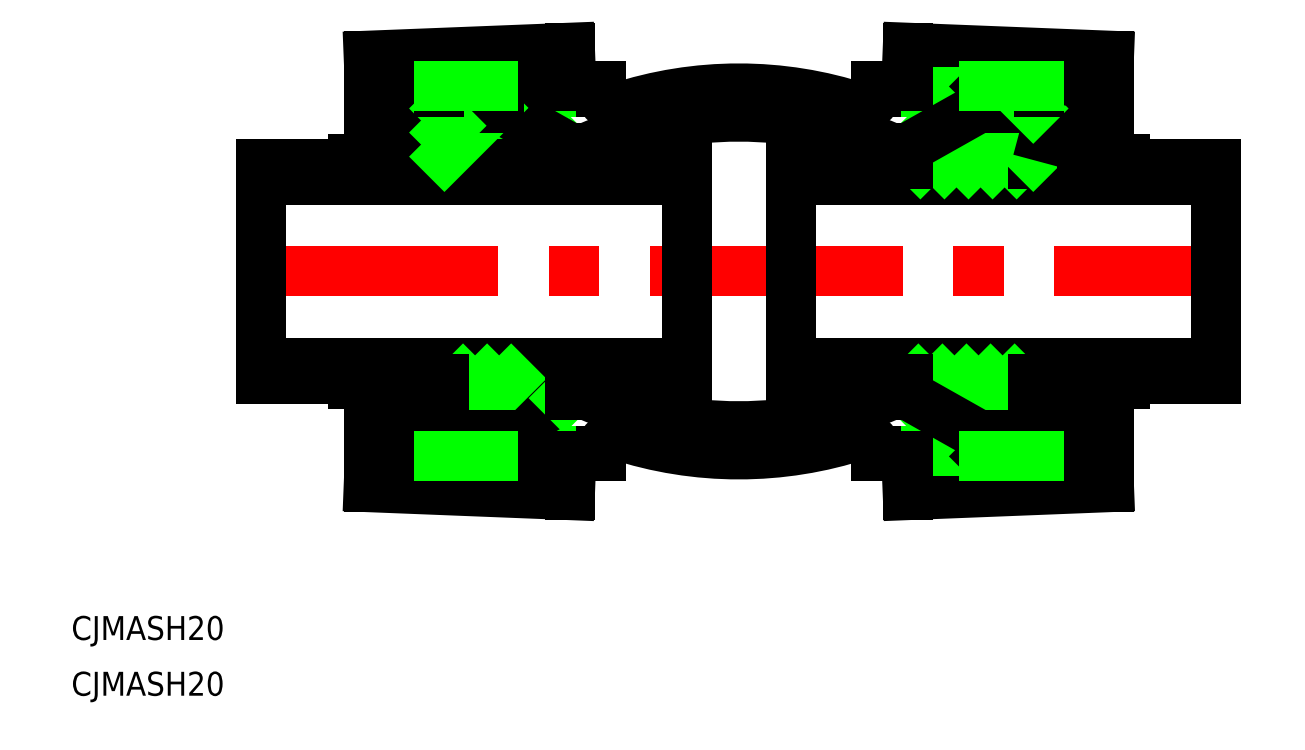
<metadata>
{"format":"dxf","ext":"dxf","renderer":"ezdxf+matplotlib","layout":"modelspace","background":"white","min_lineweight":24,"dpi":150}
</metadata>
<code>
0
SECTION
2
ENTITIES
0
LINE
8
CENTER
10
-61.98
20
0
30
0
11
61.98
21
0
31
0
0
LINE
8
0
10
59.98
20
11.46
30
0
11
6.5
21
11.46
31
0
0
LINE
8
0
10
59.98
20
13.48
30
0
11
6.5
21
13.48
31
0
0
LINE
8
0
10
59.98
20
-13.48
30
0
11
6.5
21
-13.48
31
0
0
LINE
8
0
10
59.98
20
-11.46
30
0
11
6.5
21
-11.46
31
0
0
ARC
8
0
10
4.8e-15
20
25.72
30
0
40
48.71
50
251.8
51
288.2
0
ARC
8
0
10
5.27e-14
20
29.26
30
0
40
48.71
50
246.8
51
293.2
0
ARC
8
0
10
-4.4e-15
20
-25.72
30
0
40
48.71
50
71.76
51
108.2
0
ARC
8
0
10
4.22e-14
20
-29.26
30
0
40
48.71
50
66.79
51
113.2
0
LINE
8
0
10
-22.8
20
13.48
30
0
11
-21.22
21
15.06
31
0
0
LINE
8
0
10
-25.83
20
13.48
30
0
11
-22.87
21
16.43
31
0
0
LINE
8
0
10
-28.85
20
13.48
30
0
11
-24.81
21
17.52
31
0
0
LINE
8
0
10
-31.87
20
13.48
30
0
11
-26.74
21
18.61
31
0
0
LINE
8
0
10
-34.9
20
13.48
30
0
11
-28.67
21
19.7
31
0
0
LINE
8
0
10
-21.22
20
15.5
30
0
11
-21.22
21
13.48
31
0
0
LINE
8
0
10
-48.52
20
14.15
30
0
11
-48.52
21
13.48
31
0
0
LINE
8
0
10
-36.98
20
13.48
30
0
11
-36.98
21
22.56
31
0
0
LINE
8
0
10
-38.33
20
13.48
30
0
11
-38.33
21
22.56
31
0
0
LINE
8
0
10
-28.9
20
-19.83
30
0
11
-22.55
21
-13.48
31
0
0
LINE
8
0
10
-32.63
20
-20.54
30
0
11
-25.57
21
-13.48
31
0
0
LINE
8
0
10
-31.5
20
-22.56
30
0
11
-17.27
21
-22.56
31
0
0
LINE
8
0
10
-59.98
20
13.48
30
0
11
-6.5
21
13.48
31
0
0
LINE
8
0
10
-59.98
20
11.46
30
0
11
-6.5
21
11.46
31
0
0
LINE
8
0
10
-30.83
20
-23.23
30
0
11
-17.27
21
-23.23
31
0
0
LINE
8
0
10
-30.16
20
-20.54
30
0
11
-21.22
21
-15.5
31
0
0
LINE
8
0
10
-46.5
20
-27.1
30
0
11
-21.22
21
-28.1
31
0
0
LINE
8
0
10
-59.98
20
-13.48
30
0
11
-6.5
21
-13.48
31
0
0
LINE
8
0
10
-59.98
20
-11.46
30
0
11
-6.5
21
-11.46
31
0
0
LINE
8
0
10
-35.65
20
-20.54
30
0
11
-28.6
21
-13.48
31
0
0
LINE
8
0
10
-36.98
20
-18.84
30
0
11
-31.62
21
-13.48
31
0
0
LINE
8
0
10
-36.98
20
-15.82
30
0
11
-34.64
21
-13.48
31
0
0
LINE
8
0
10
-48.52
20
-14.15
30
0
11
-38.33
21
-16.88
31
0
0
LINE
8
0
10
-46.5
20
-27.1
30
0
11
-46.5
21
-14.69
31
0
0
LINE
8
0
10
-38.33
20
-13.48
30
0
11
-38.33
21
-22.56
31
0
0
LINE
8
0
10
-36.98
20
-13.48
30
0
11
-36.98
21
-22.56
31
0
0
LINE
8
0
10
-43.13
20
-23.91
30
0
11
-37.65
21
-24.12
31
0
0
LINE
8
0
10
-38.33
20
-22.56
30
0
11
-31.5
21
-22.56
31
0
0
LINE
8
0
10
-43.13
20
-23.91
30
0
11
-43.13
21
-15.6
31
0
0
LINE
8
0
10
-31.5
20
-22.56
30
0
11
-30.83
21
-23.23
31
0
0
LINE
8
0
10
-37.65
20
-22.56
30
0
11
-37.65
21
-24.12
31
0
0
LINE
8
0
10
-36.98
20
-20.54
30
0
11
-30.16
21
-20.54
31
0
0
LINE
8
0
10
-31.5
20
-20.54
30
0
11
-31.5
21
-22.56
31
0
0
LINE
8
0
10
-59.98
20
-13.48
30
0
11
-59.98
21
13.48
31
0
0
LINE
8
0
10
-48.52
20
-14.15
30
0
11
-48.52
21
-13.48
31
0
0
LINE
8
0
10
-21.97
20
-15.92
30
0
11
-21.22
21
-15.17
31
0
0
LINE
8
0
10
-21.22
20
-15.5
30
0
11
-21.22
21
-13.48
31
0
0
ARC
8
0
10
-15.25
20
-22.56
30
0
40
2.022
50
90
51
180
0
LINE
8
0
10
-17.27
20
-22.56
30
0
11
-17.27
21
-23.23
31
0
0
LINE
8
0
10
-21.22
20
-23.23
30
0
11
-21.22
21
-28.1
31
0
0
LINE
8
0
10
-21.22
20
-15.5
30
0
11
-19.2
21
-15.5
31
0
0
LINE
8
0
10
-6.5
20
13.48
30
0
11
-6.5
21
-13.48
31
0
0
LINE
8
0
10
6.5
20
13.48
30
0
11
6.5
21
-13.48
31
0
0
LINE
8
0
10
-31.5
20
22.56
30
0
11
-17.27
21
22.56
31
0
0
LINE
8
0
10
-46.5
20
27.1
30
0
11
-21.22
21
28.1
31
0
0
LINE
8
0
10
-30.83
20
23.23
30
0
11
-17.27
21
23.23
31
0
0
LINE
8
0
10
-30.16
20
20.54
30
0
11
-21.22
21
15.5
31
0
0
LINE
8
0
10
-43.13
20
23.91
30
0
11
-37.65
21
24.12
31
0
0
LINE
8
0
10
-38.33
20
22.56
30
0
11
-31.5
21
22.56
31
0
0
LINE
8
0
10
-46.5
20
27.1
30
0
11
-46.5
21
14.69
31
0
0
LINE
8
0
10
-43.13
20
23.91
30
0
11
-43.13
21
15.6
31
0
0
LINE
8
0
10
-48.52
20
14.15
30
0
11
-38.33
21
16.88
31
0
0
LINE
8
0
10
-31.5
20
20.54
30
0
11
-31.5
21
22.56
31
0
0
LINE
8
0
10
-36.98
20
14.42
30
0
11
-30.86
21
20.54
31
0
0
LINE
8
0
10
-36.98
20
20.54
30
0
11
-30.16
21
20.54
31
0
0
LINE
8
0
10
-36.98
20
17.44
30
0
11
-33.89
21
20.54
31
0
0
LINE
8
0
10
-36.98
20
20.47
30
0
11
-36.91
21
20.54
31
0
0
LINE
8
0
10
-37.65
20
22.56
30
0
11
-37.65
21
24.12
31
0
0
LINE
8
0
10
-31.5
20
22.56
30
0
11
-30.83
21
23.23
31
0
0
ARC
8
0
10
-15.25
20
22.56
30
0
40
2.022
50
180
51
270
0
LINE
8
0
10
-21.22
20
15.5
30
0
11
-19.2
21
15.5
31
0
0
LINE
8
0
10
-17.27
20
22.56
30
0
11
-17.27
21
23.23
31
0
0
LINE
8
0
10
-21.22
20
23.23
30
0
11
-21.22
21
28.1
31
0
0
LINE
8
0
10
34.9
20
13.48
30
0
11
28.67
21
19.7
31
0
0
LINE
8
0
10
31.87
20
13.48
30
0
11
26.74
21
18.61
31
0
0
LINE
8
0
10
28.85
20
13.48
30
0
11
24.81
21
17.52
31
0
0
LINE
8
0
10
25.83
20
13.48
30
0
11
22.87
21
16.43
31
0
0
LINE
8
0
10
22.8
20
13.48
30
0
11
21.22
21
15.06
31
0
0
LINE
8
0
10
48.52
20
14.15
30
0
11
48.52
21
13.48
31
0
0
LINE
8
0
10
38.33
20
13.48
30
0
11
38.33
21
22.56
31
0
0
LINE
8
0
10
36.98
20
13.48
30
0
11
36.98
21
22.56
31
0
0
LINE
8
0
10
21.22
20
15.5
30
0
11
21.22
21
13.48
31
0
0
LINE
8
0
10
36.98
20
-15.82
30
0
11
34.64
21
-13.48
31
0
0
LINE
8
0
10
36.98
20
-18.84
30
0
11
31.62
21
-13.48
31
0
0
LINE
8
0
10
35.65
20
-20.54
30
0
11
28.6
21
-13.48
31
0
0
LINE
8
0
10
32.63
20
-20.54
30
0
11
25.57
21
-13.48
31
0
0
LINE
8
0
10
28.9
20
-19.83
30
0
11
22.55
21
-13.48
31
0
0
LINE
8
0
10
21.97
20
-15.92
30
0
11
21.22
21
-15.17
31
0
0
LINE
8
0
10
48.52
20
-14.15
30
0
11
38.33
21
-16.88
31
0
0
LINE
8
0
10
46.5
20
-27.1
30
0
11
46.5
21
-14.69
31
0
0
LINE
8
0
10
38.33
20
-13.48
30
0
11
38.33
21
-22.56
31
0
0
LINE
8
0
10
36.98
20
-13.48
30
0
11
36.98
21
-22.56
31
0
0
LINE
8
0
10
21.22
20
-15.5
30
0
11
21.22
21
-13.48
31
0
0
LINE
8
0
10
36.98
20
-20.54
30
0
11
30.16
21
-20.54
31
0
0
LINE
8
0
10
38.33
20
-22.56
30
0
11
31.5
21
-22.56
31
0
0
LINE
8
0
10
30.83
20
-23.23
30
0
11
17.27
21
-23.23
31
0
0
LINE
8
0
10
46.5
20
-27.1
30
0
11
21.22
21
-28.1
31
0
0
LINE
8
0
10
17.27
20
-22.56
30
0
11
31.5
21
-22.56
31
0
0
LINE
8
0
10
30.16
20
-20.54
30
0
11
21.22
21
-15.5
31
0
0
LINE
8
0
10
17.27
20
-22.56
30
0
11
17.27
21
-23.23
31
0
0
LINE
8
0
10
21.22
20
-23.23
30
0
11
21.22
21
-28.1
31
0
0
LINE
8
0
10
21.22
20
-15.5
30
0
11
19.2
21
-15.5
31
0
0
ARC
8
0
10
15.25
20
-22.56
30
0
40
2.022
50
3.956e-13
51
90
0
LINE
8
0
10
31.5
20
-22.56
30
0
11
30.83
21
-23.23
31
0
0
LINE
8
0
10
31.5
20
-20.54
30
0
11
31.5
21
-22.56
31
0
0
LINE
8
0
10
37.65
20
-22.56
30
0
11
37.65
21
-24.12
31
0
0
LINE
8
0
10
43.13
20
-23.91
30
0
11
43.13
21
-15.6
31
0
0
LINE
8
0
10
43.13
20
-23.91
30
0
11
37.65
21
-24.12
31
0
0
LINE
8
0
10
48.52
20
-14.15
30
0
11
48.52
21
-13.48
31
0
0
LINE
8
0
10
59.98
20
-13.48
30
0
11
59.98
21
13.48
31
0
0
LINE
8
0
10
36.98
20
17.44
30
0
11
33.89
21
20.54
31
0
0
LINE
8
0
10
36.98
20
14.42
30
0
11
30.86
21
20.54
31
0
0
LINE
8
0
10
36.98
20
20.54
30
0
11
30.16
21
20.54
31
0
0
LINE
8
0
10
46.5
20
27.1
30
0
11
21.22
21
28.1
31
0
0
LINE
8
0
10
30.83
20
23.23
30
0
11
17.27
21
23.23
31
0
0
LINE
8
0
10
38.33
20
22.56
30
0
11
31.5
21
22.56
31
0
0
LINE
8
0
10
17.27
20
22.56
30
0
11
31.5
21
22.56
31
0
0
LINE
8
0
10
30.16
20
20.54
30
0
11
21.22
21
15.5
31
0
0
ARC
8
0
10
15.25
20
22.56
30
0
40
2.022
50
270
51
360
0
LINE
8
0
10
21.22
20
15.5
30
0
11
19.2
21
15.5
31
0
0
LINE
8
0
10
17.27
20
22.56
30
0
11
17.27
21
23.23
31
0
0
LINE
8
0
10
21.22
20
23.23
30
0
11
21.22
21
28.1
31
0
0
LINE
8
0
10
31.5
20
20.54
30
0
11
31.5
21
22.56
31
0
0
LINE
8
0
10
31.5
20
22.56
30
0
11
30.83
21
23.23
31
0
0
LINE
8
0
10
48.52
20
14.15
30
0
11
38.33
21
16.88
31
0
0
LINE
8
0
10
43.13
20
23.91
30
0
11
43.13
21
15.6
31
0
0
LINE
8
0
10
36.98
20
20.47
30
0
11
36.91
21
20.54
31
0
0
LINE
8
0
10
43.13
20
23.91
30
0
11
37.65
21
24.12
31
0
0
LINE
8
0
10
37.65
20
22.56
30
0
11
37.65
21
24.12
31
0
0
LINE
8
0
10
46.5
20
27.1
30
0
11
46.5
21
14.69
31
0
0
TEXT
8
0
10
-83.85
20
-46.29
30
0
40
3
1
CJMASH20
0
TEXT
8
0
10
-83.85
20
-53.29
30
0
40
3
1
CJMASH20
0
LINE
8
0
10
30.83
20
23.23
30
0
11
37.65
21
23.23
31
0
0
LINE
8
0
10
30.83
20
-23.23
30
0
11
37.65
21
-23.23
31
0
0
LINE
8
0
10
-30.83
20
-23.23
30
0
11
-37.65
21
-23.23
31
0
0
LINE
8
0
10
-30.83
20
23.23
30
0
11
-37.65
21
23.23
31
0
0
ENDSEC
0
EOF

</code>
